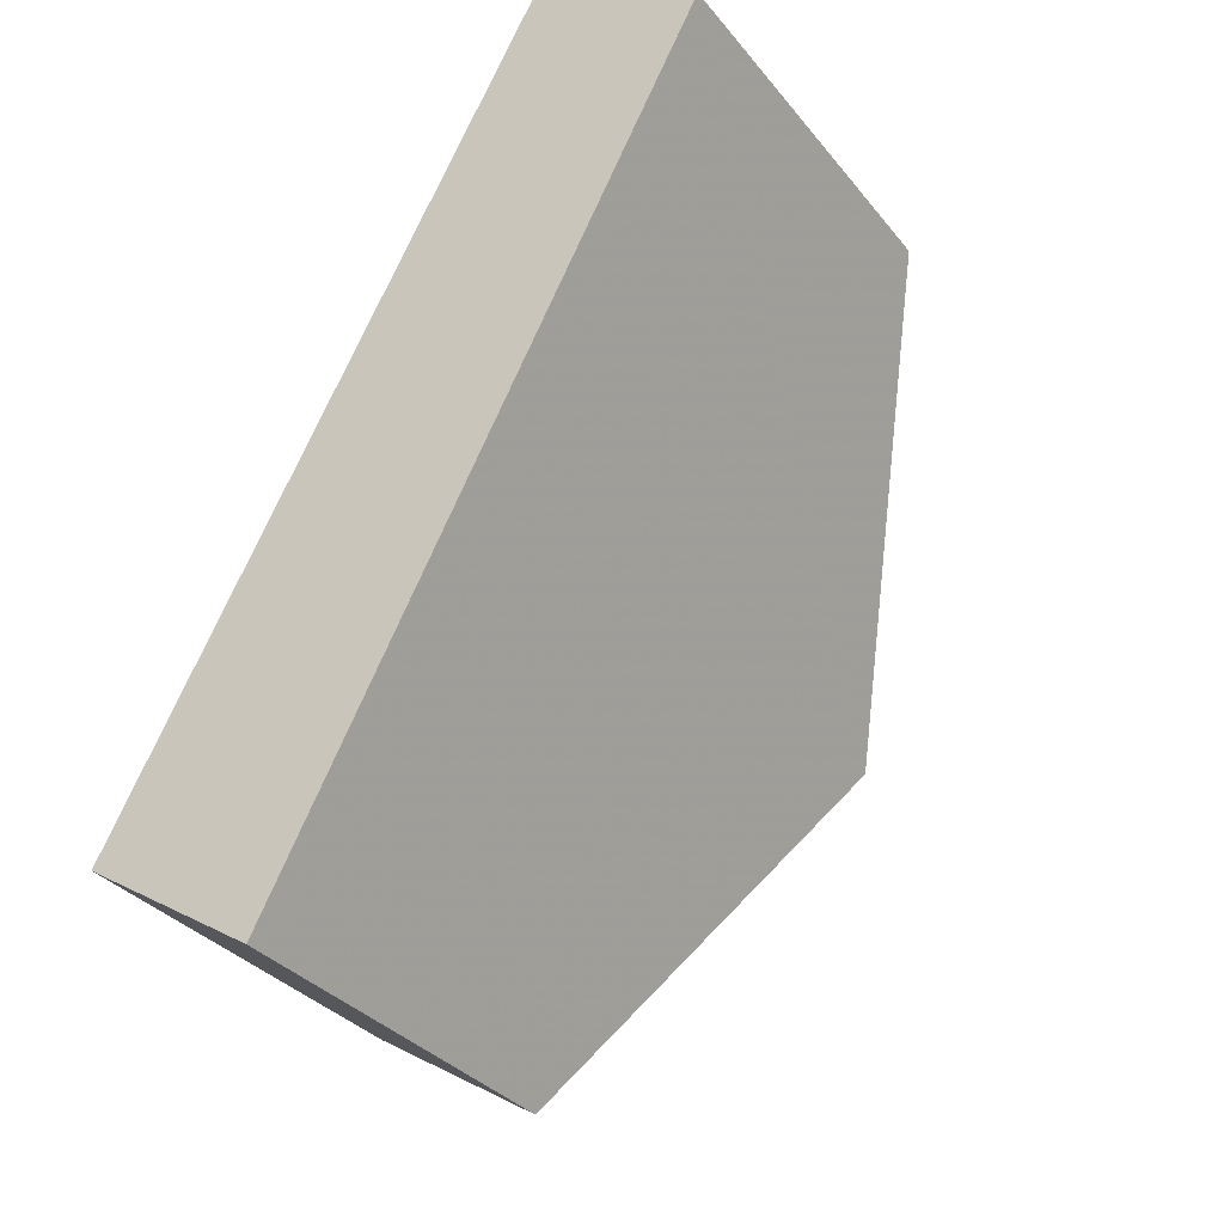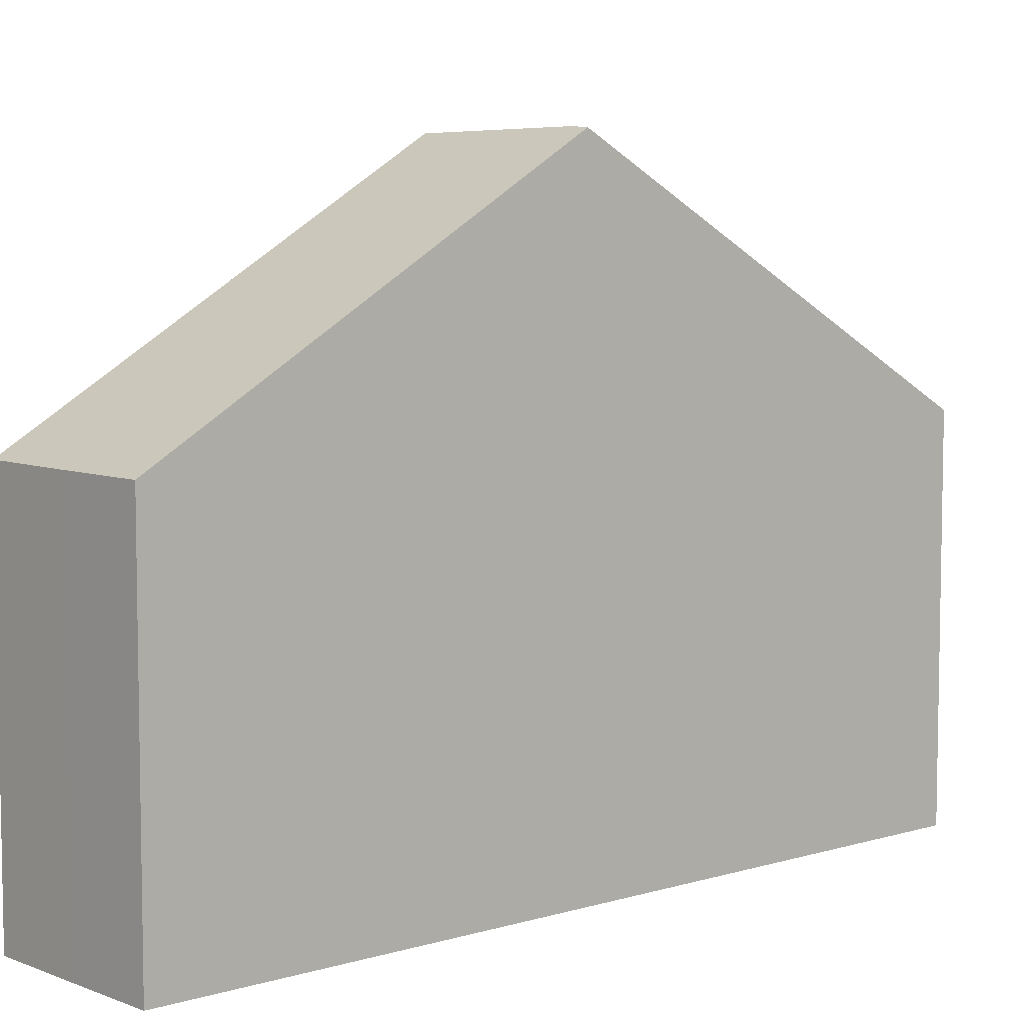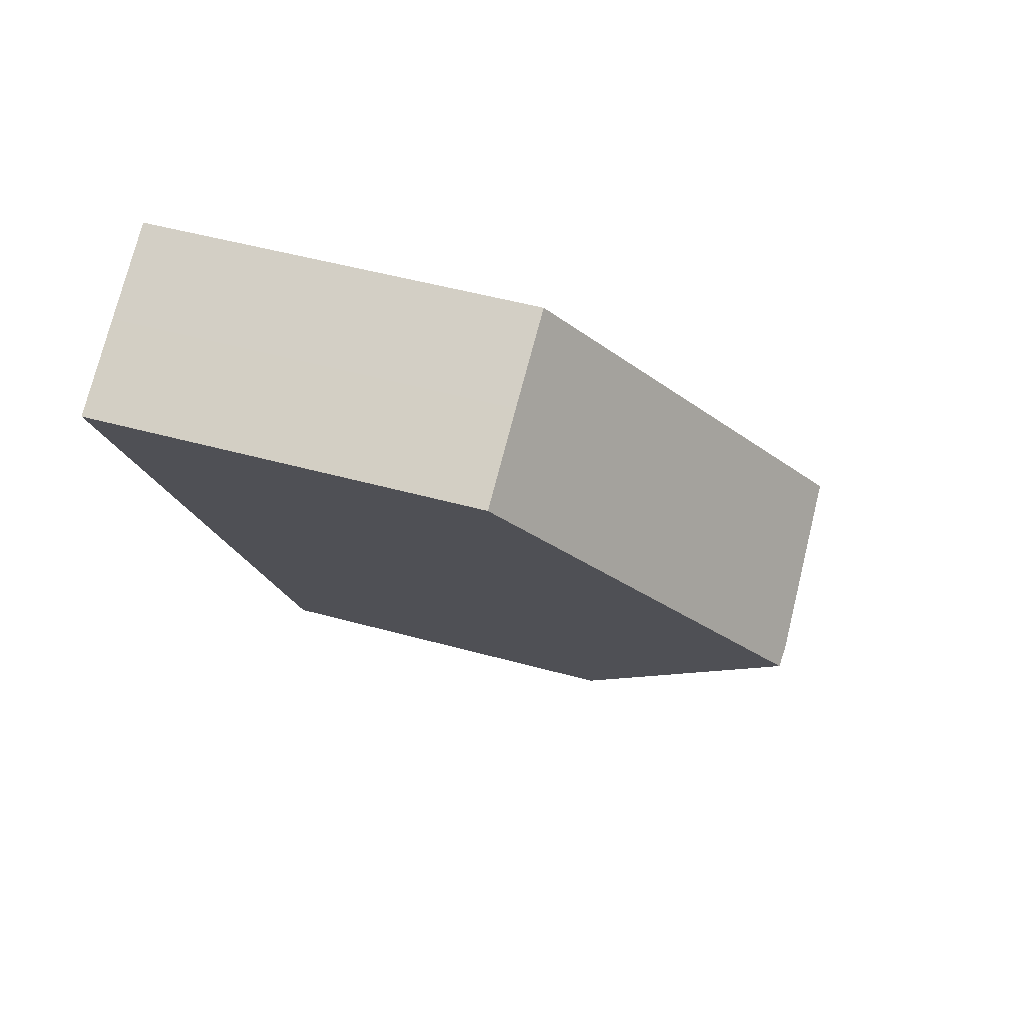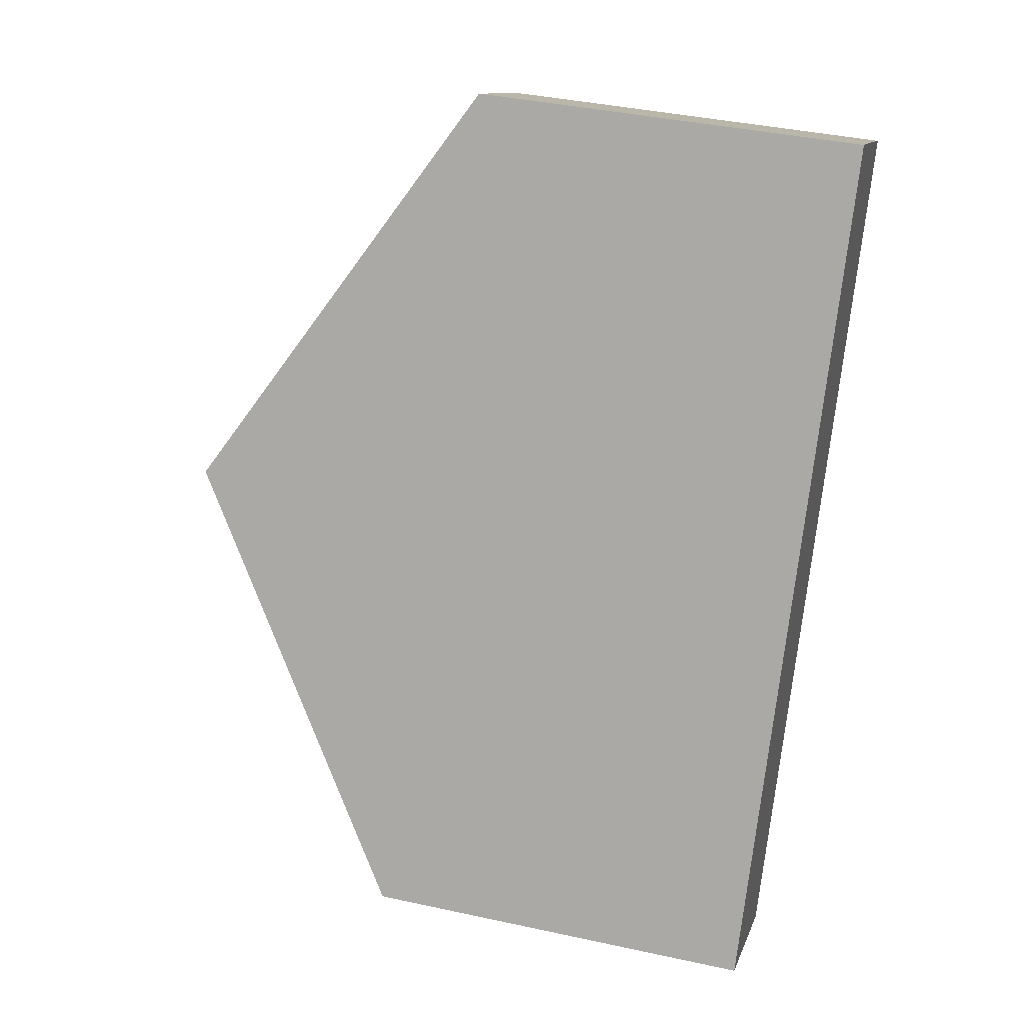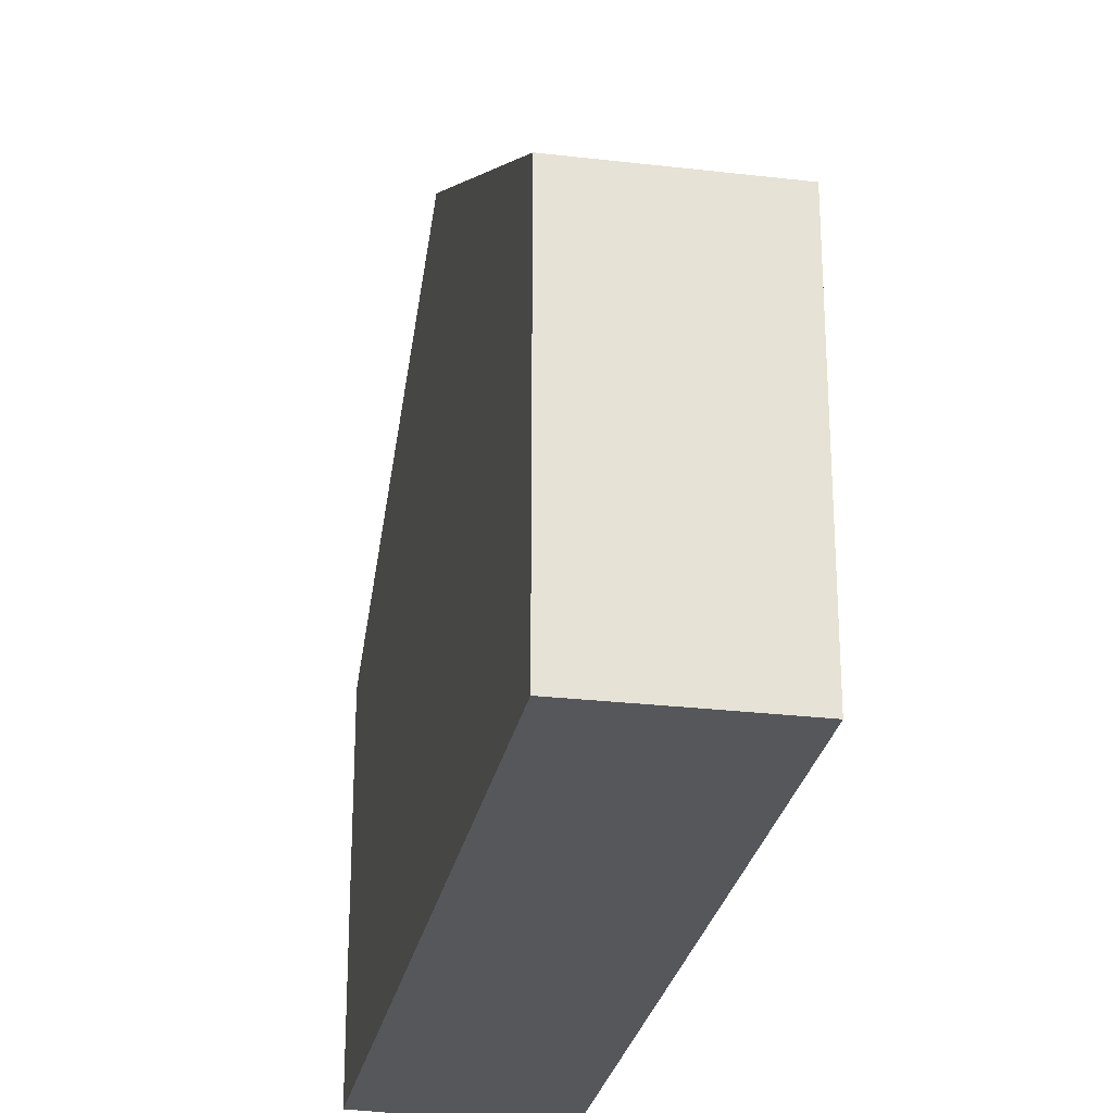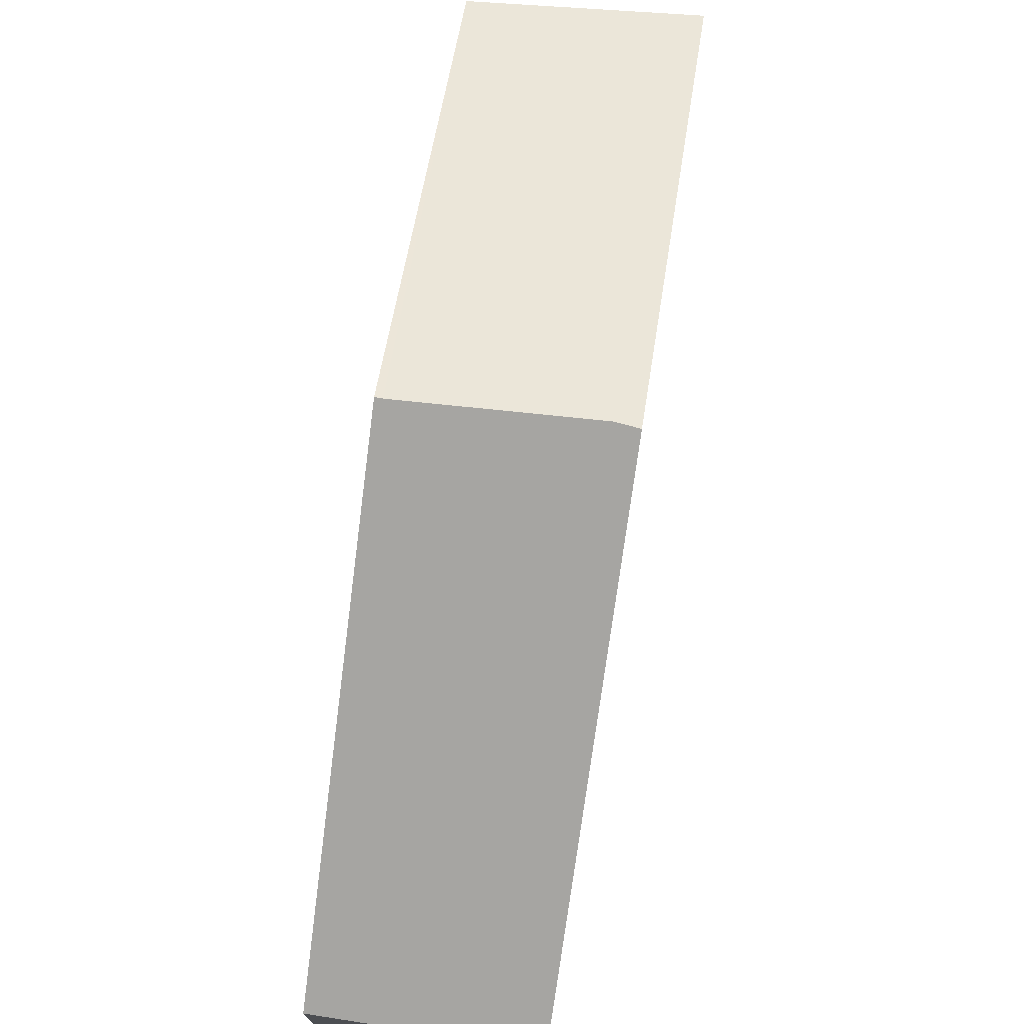
<metadata>
{"format":"obj","ext":"obj","renderer":"f3d","projection":"perspective","resolution":1024,"background":"white","views":[{"elev":-33.5,"azim":32.6,"up":"+Z"},{"elev":7.0,"azim":76.6,"up":"+Y"},{"elev":49.0,"azim":107.1,"up":"+Z"},{"elev":39.8,"azim":-74.9,"up":"+Z"},{"elev":-26.8,"azim":17.6,"up":"+Y"},{"elev":75.7,"azim":36.8,"up":"+Y"}]}
</metadata>
<code>
v -0.2292 -0.07007 5.015
v -0.2292 -0.01847 5.015
v -0.2406 -0.01847 5.021
v -0.2406 -0.07007 5.021
v -0.268 0.0147 4.97
v -0.2955 -0.01847 4.92
v -0.2955 -0.07007 4.92
v -0.2406 -0.07007 5.021
v -0.2406 -0.01847 5.021
v -0.2672 0.01469 4.97
v -0.2728 -0.01847 4.905
v -0.2478 0.01526 4.958
v -0.2452 0.01511 4.957
v -0.2955 -0.01847 4.92
v -0.2728 -0.01847 4.905
v -0.2728 -0.07007 4.905
v -0.2955 -0.07007 4.92
v -0.2292 -0.07007 5.015
v -0.2406 -0.07007 5.021
v -0.2955 -0.07007 4.92
v -0.2728 -0.07007 4.905
v -0.218 -0.07007 5.009
v -0.2292 -0.01847 5.015
v -0.2292 -0.07007 5.015
v -0.218 -0.07007 5.009
v -0.218 -0.01843 5.009
v -0.2452 0.01511 4.957
v -0.218 -0.01843 5.009
v -0.218 -0.07007 5.009
v -0.2728 -0.07007 4.905
v -0.2728 -0.01847 4.905
f 1 2 3
f 1 3 4
f 5 6 7
f 5 7 8
f 5 8 9
f 6 5 10
f 11 6 10
f 11 10 12
f 13 11 12
f 14 15 16
f 14 16 17
f 18 19 20
f 18 20 21
f 18 21 22
f 23 24 25
f 23 25 26
f 13 12 10
f 26 13 10
f 26 10 5
f 2 26 3
f 3 26 5
f 27 28 29
f 27 29 30
f 27 30 31

</code>
